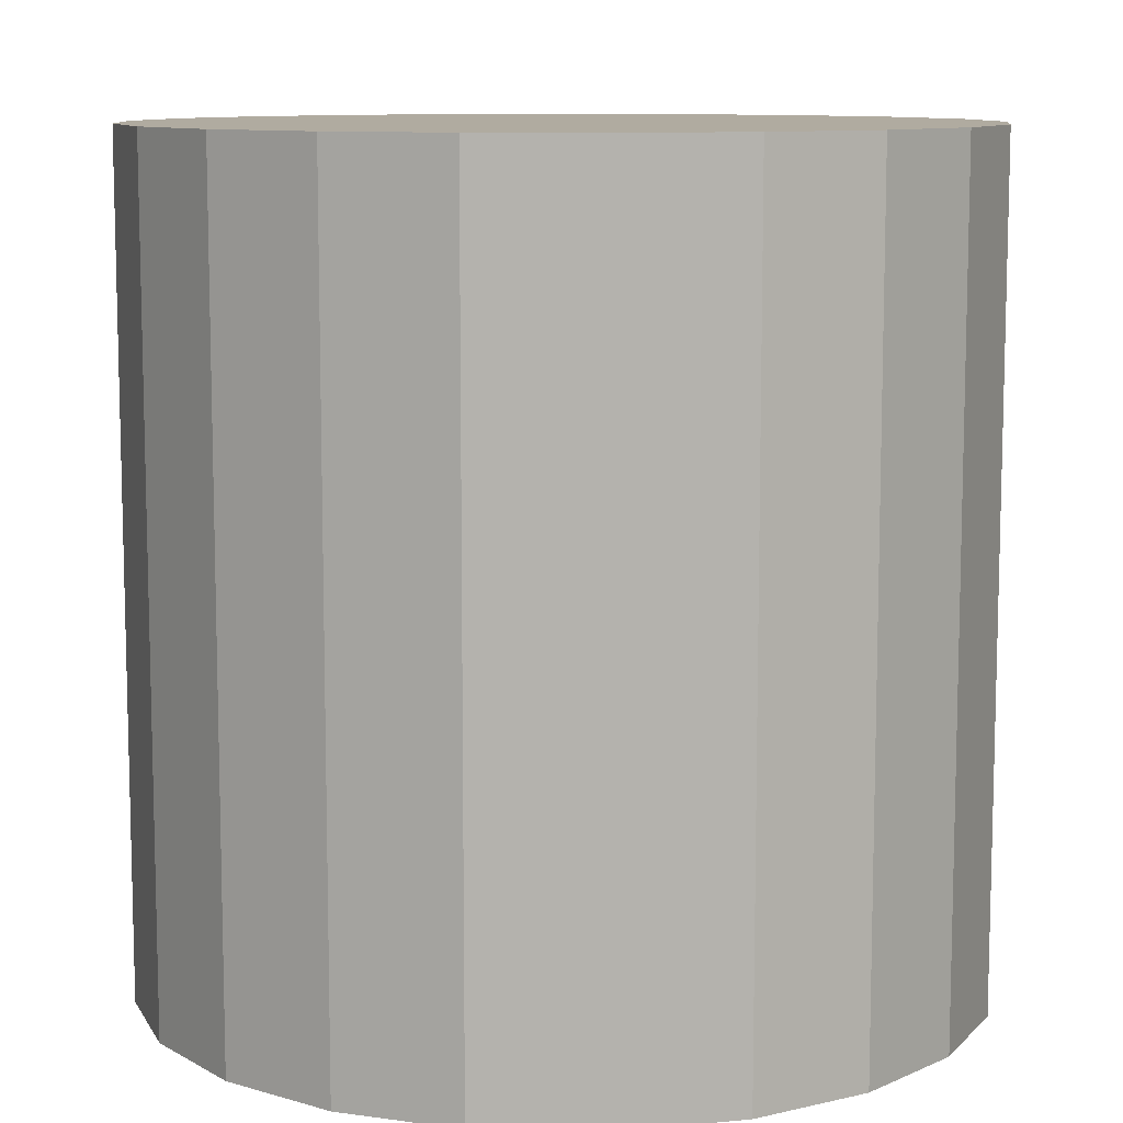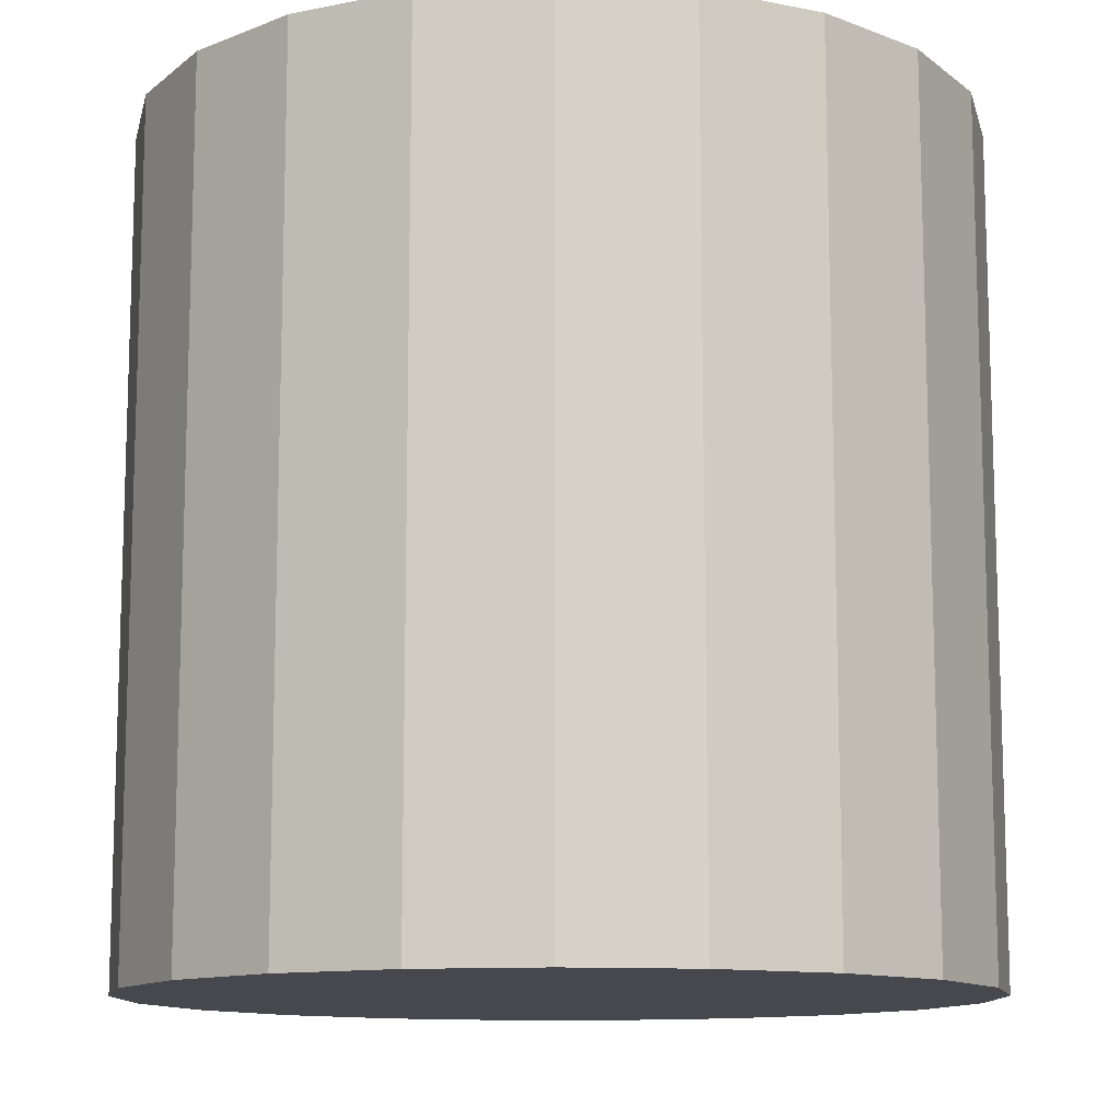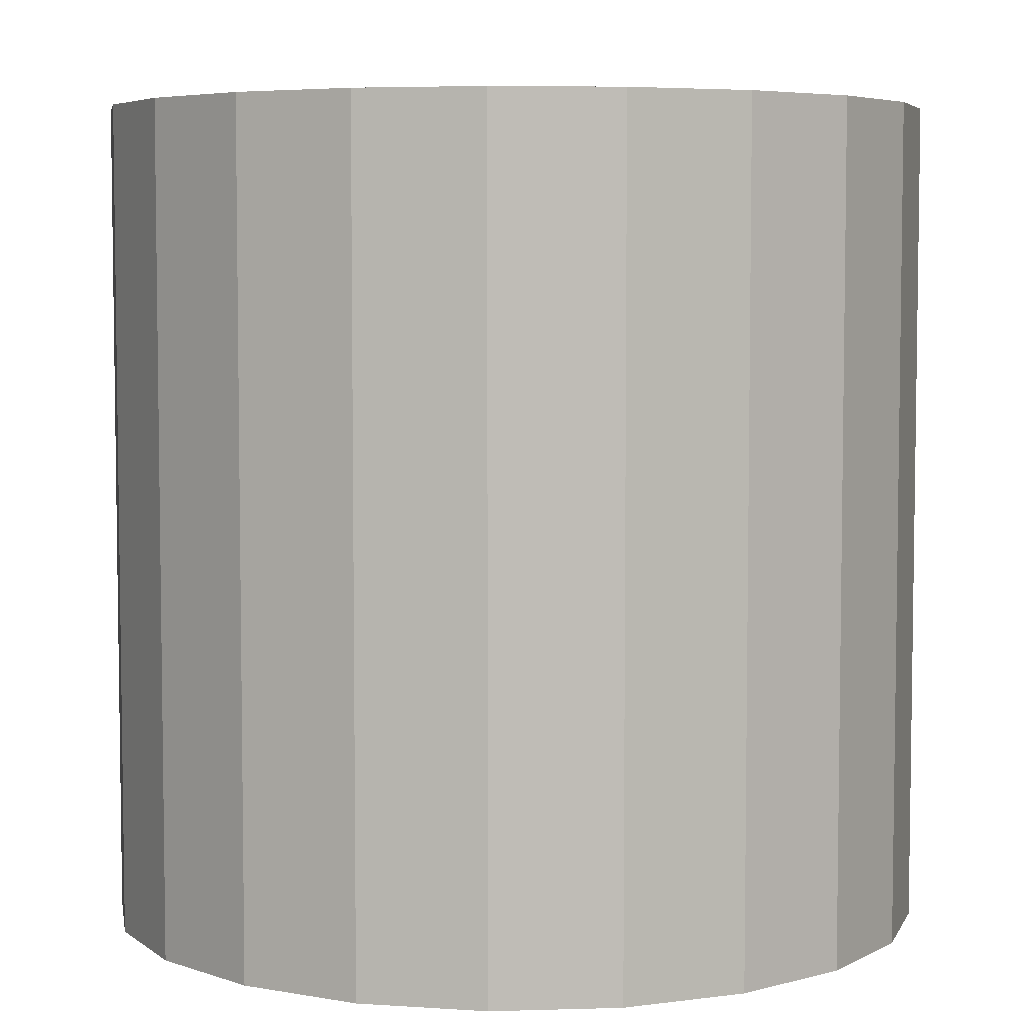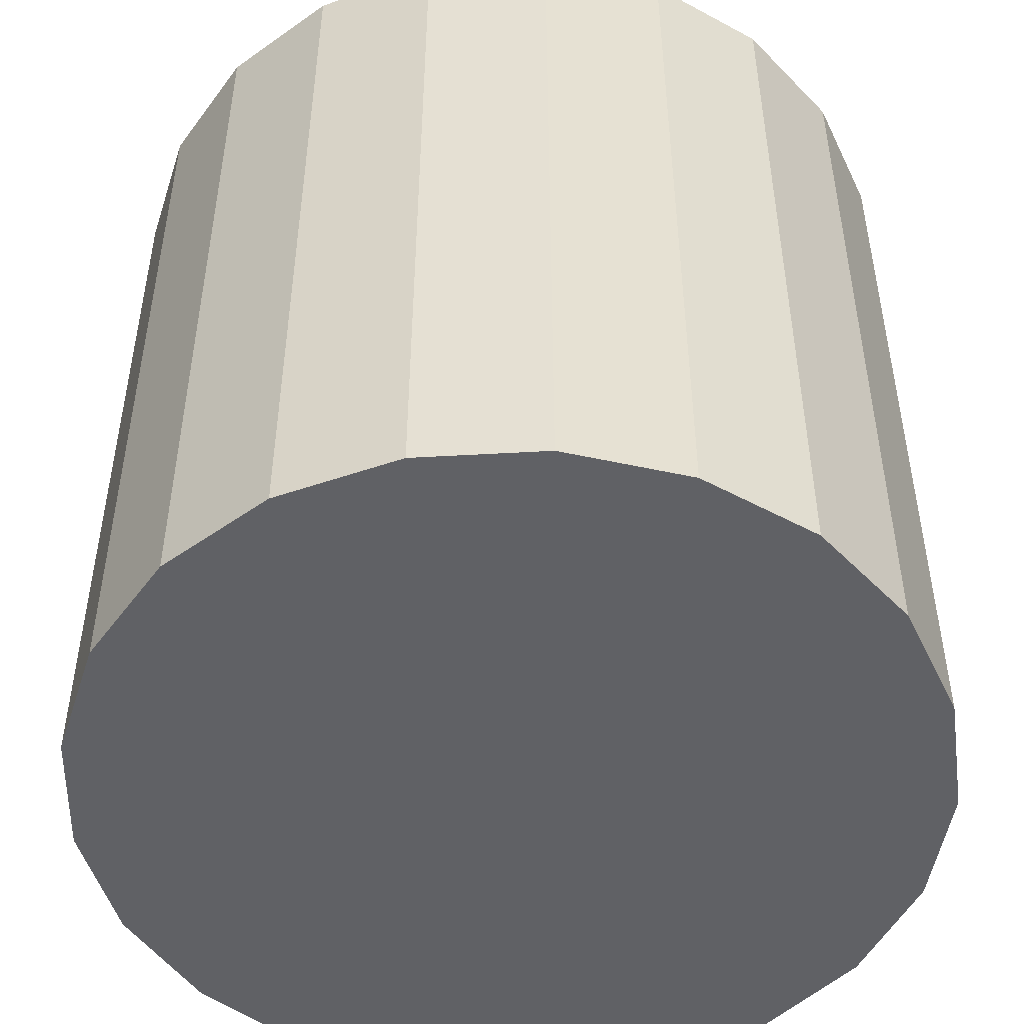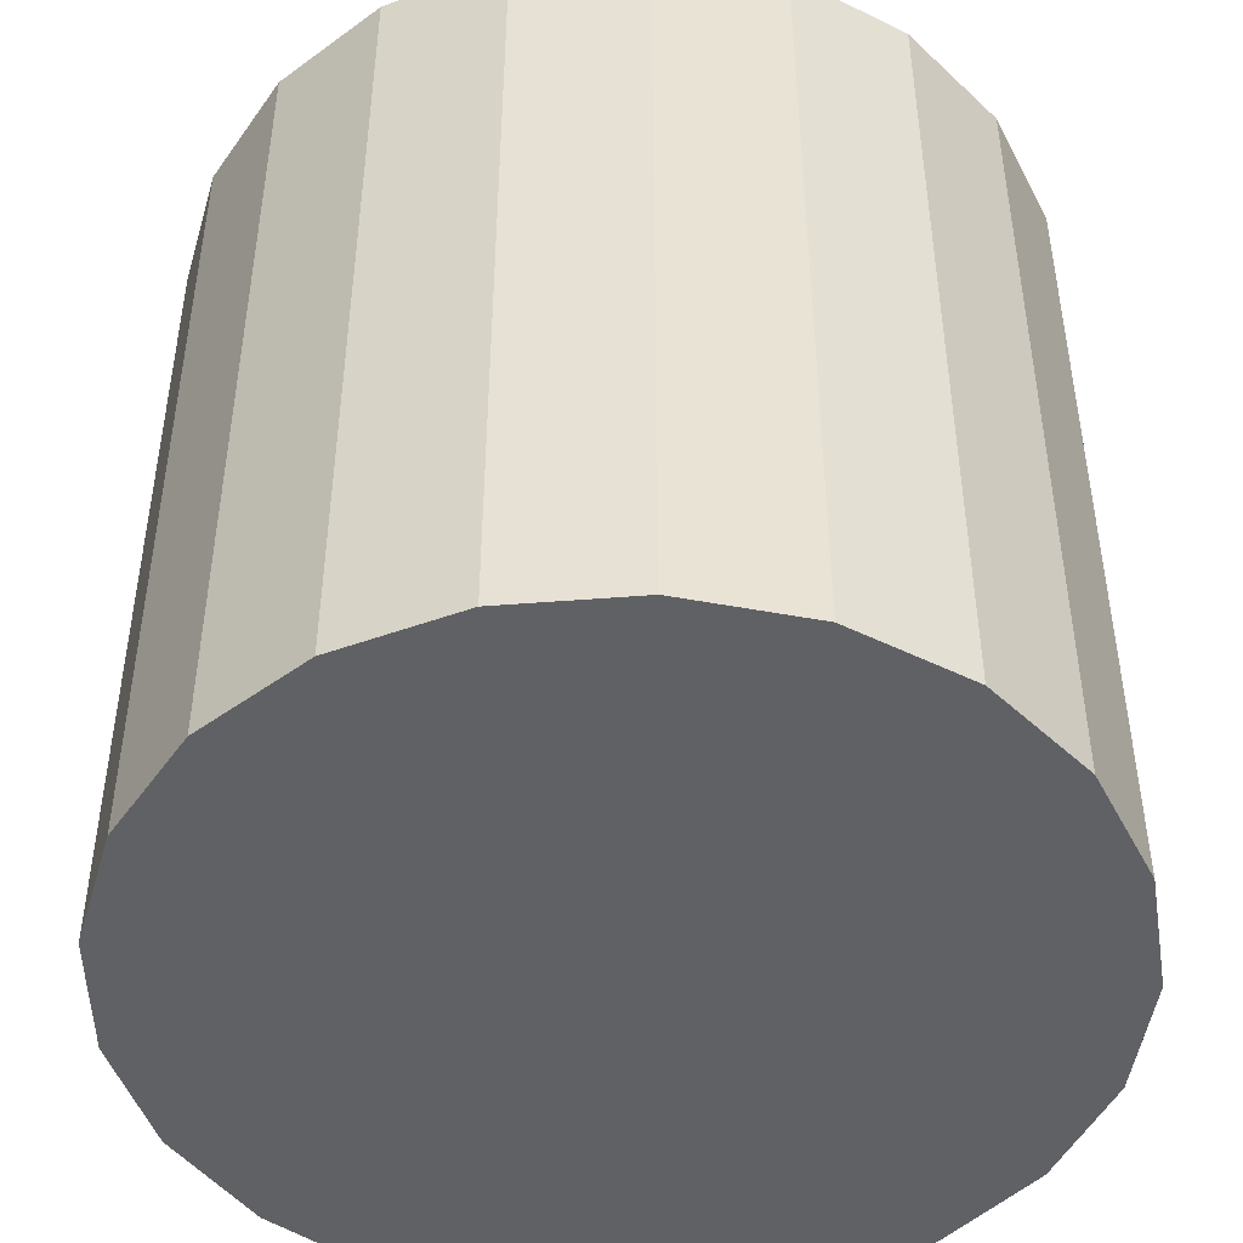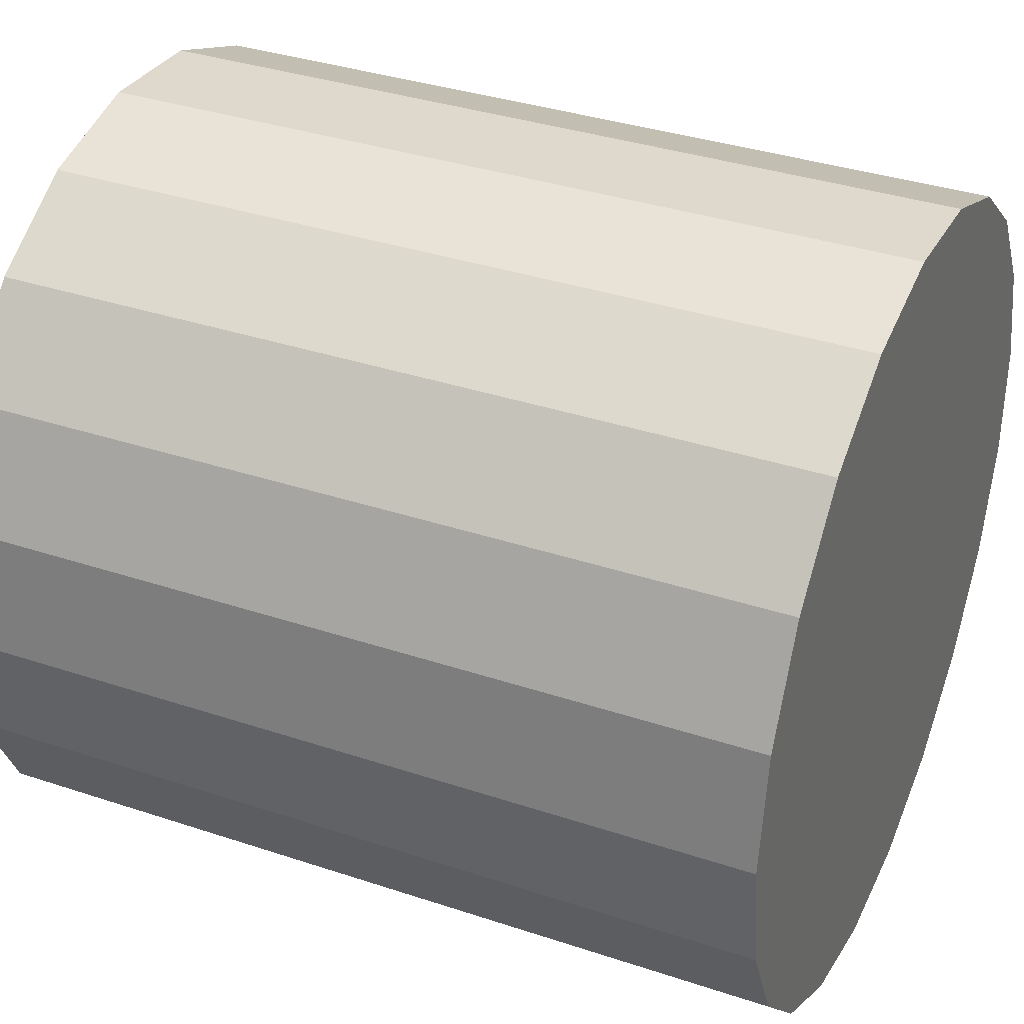
<metadata>
{"format":"obj","ext":"obj","renderer":"f3d","projection":"perspective","resolution":1024,"background":"white","views":[{"elev":9.8,"azim":-44.2,"up":"+Z"},{"elev":-11.9,"azim":-106.7,"up":"+Z"},{"elev":5.5,"azim":-35.3,"up":"+Z"},{"elev":-49.9,"azim":110.7,"up":"+Z"},{"elev":-47.0,"azim":-76.3,"up":"+Z"},{"elev":35.7,"azim":-66.3,"up":"+Y"}]}
</metadata>
<code>
o Cylinder
v -1 -0 1
v -1 -0 -1
v -0.9556 -0.2948 1
v -0.9556 -0.2948 -1
v -0.8262 -0.5633 1
v -0.8262 -0.5633 -1
v -0.6235 -0.7818 1
v -0.6235 -0.7818 -1
v -0.3653 -0.9309 1
v -0.3653 -0.9309 -1
v -0.07473 -0.9972 1
v -0.07473 -0.9972 -1
v 0.2225 -0.9749 1
v 0.2225 -0.9749 -1
v 0.5 -0.866 1
v 0.5 -0.866 -1
v 0.7331 -0.6802 1
v 0.7331 -0.6802 -1
v 0.901 -0.4339 1
v 0.901 -0.4339 -1
v 0.9888 -0.149 1
v 0.9888 -0.149 -1
v 0.9888 0.149 1
v 0.9888 0.149 -1
v 0.901 0.4339 1
v 0.901 0.4339 -1
v 0.7331 0.6802 1
v 0.7331 0.6802 -1
v 0.5 0.866 1
v 0.5 0.866 -1
v 0.2225 0.9749 1
v 0.2225 0.9749 -1
v -0.07473 0.9972 1
v -0.07473 0.9972 -1
v -0.3653 0.9309 1
v -0.3653 0.9309 -1
v -0.6235 0.7818 1
v -0.6235 0.7818 -1
v -0.8262 0.5633 1
v -0.8262 0.5633 -1
v -0.9556 0.2948 1
v -0.9556 0.2948 -1
f 1 2 4 3
f 3 4 6 5
f 5 6 8 7
f 7 8 10 9
f 9 10 12 11
f 11 12 14 13
f 13 14 16 15
f 15 16 18 17
f 17 18 20 19
f 19 20 22 21
f 21 22 24 23
f 23 24 26 25
f 25 26 28 27
f 27 28 30 29
f 29 30 32 31
f 31 32 34 33
f 33 34 36 35
f 35 36 38 37
f 37 38 40 39
f 4 2 42 40 38 36 34 32 30 28 26 24 22 20 18 16 14 12 10 8 6
f 39 40 42 41
f 41 42 2 1
f 1 3 5 7 9 11 13 15 17 19 21 23 25 27 29 31 33 35 37 39 41

</code>
